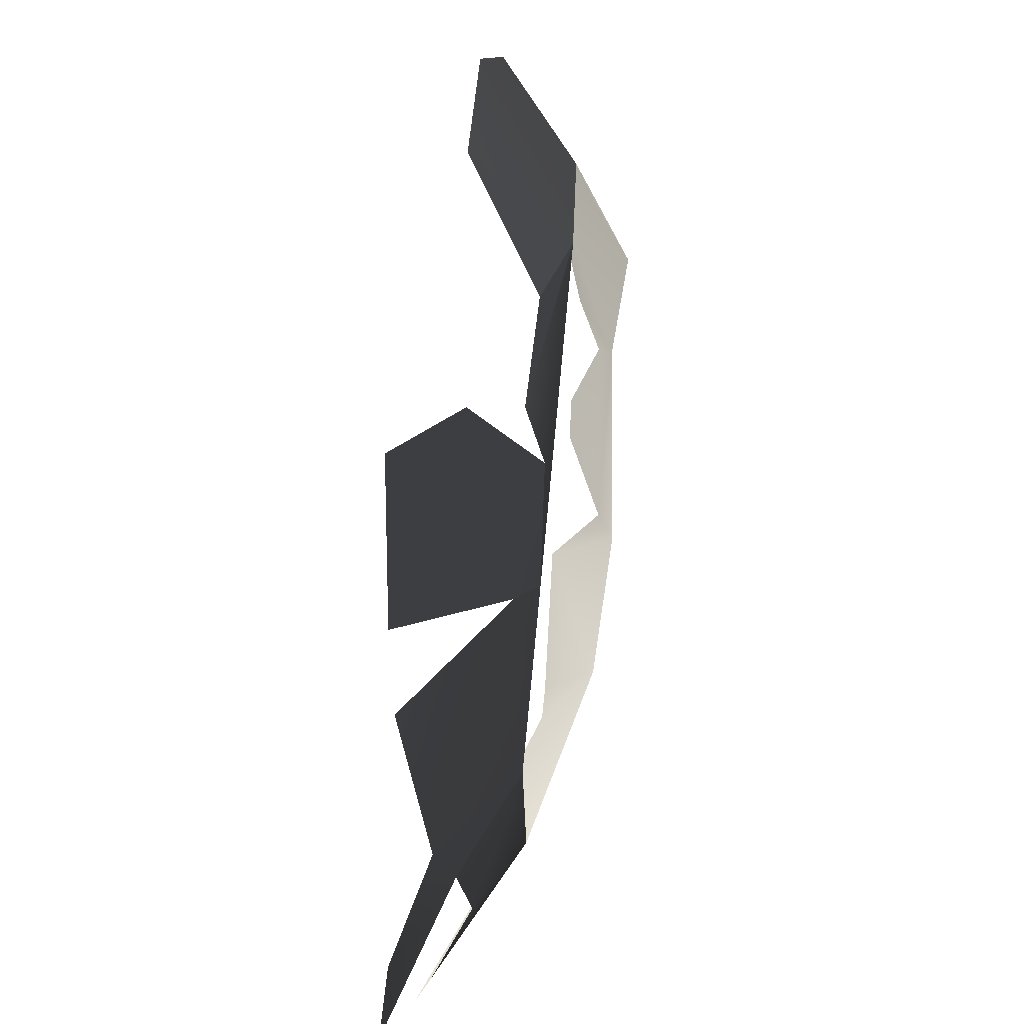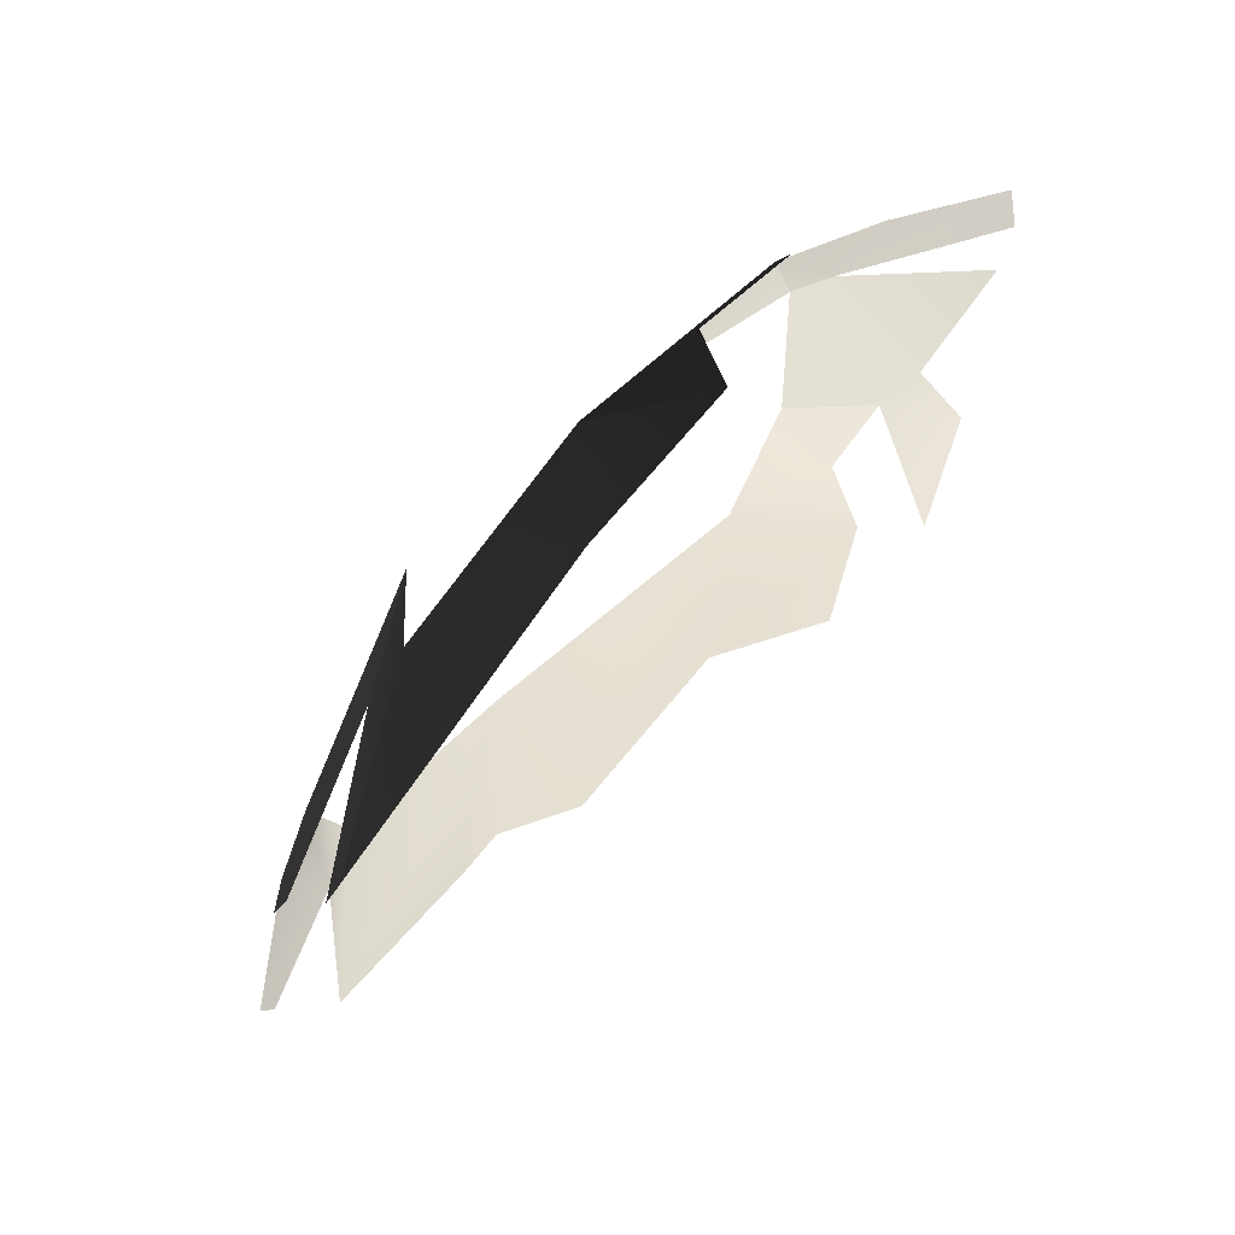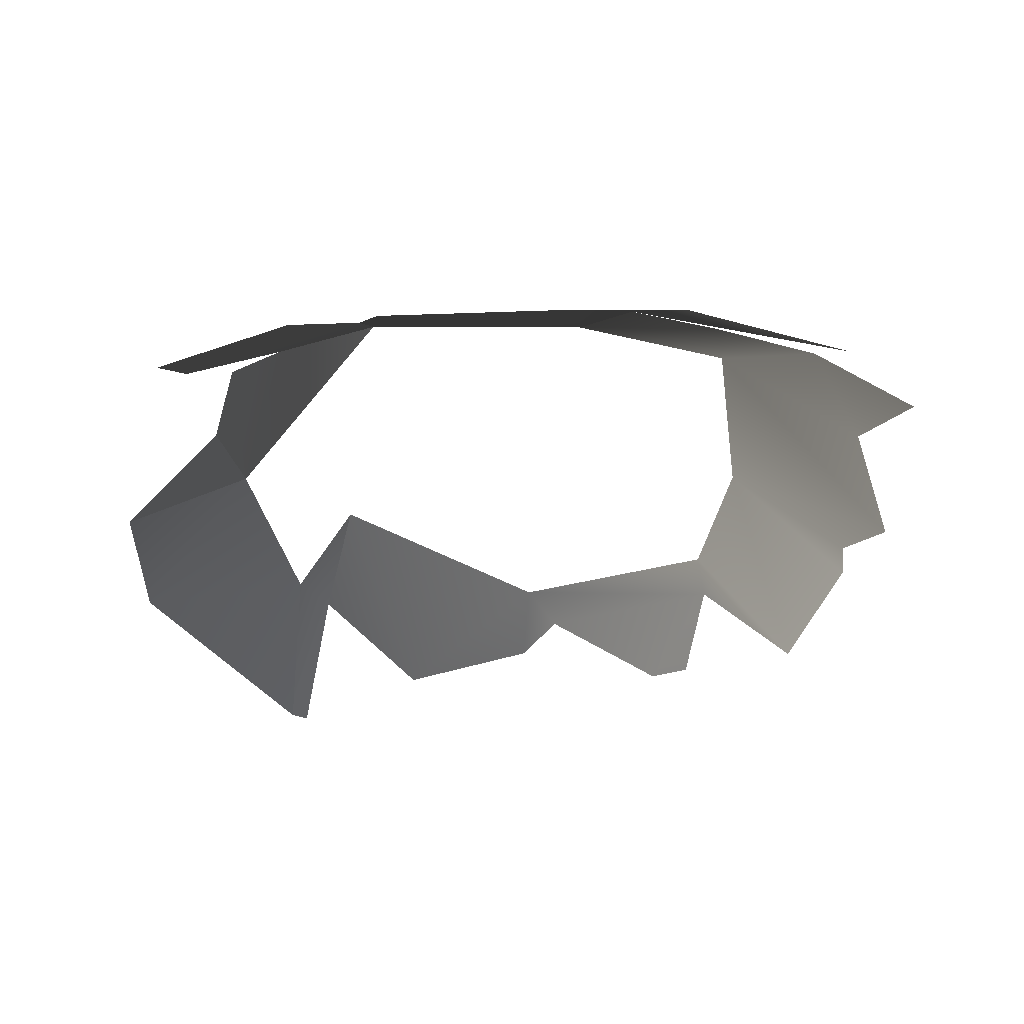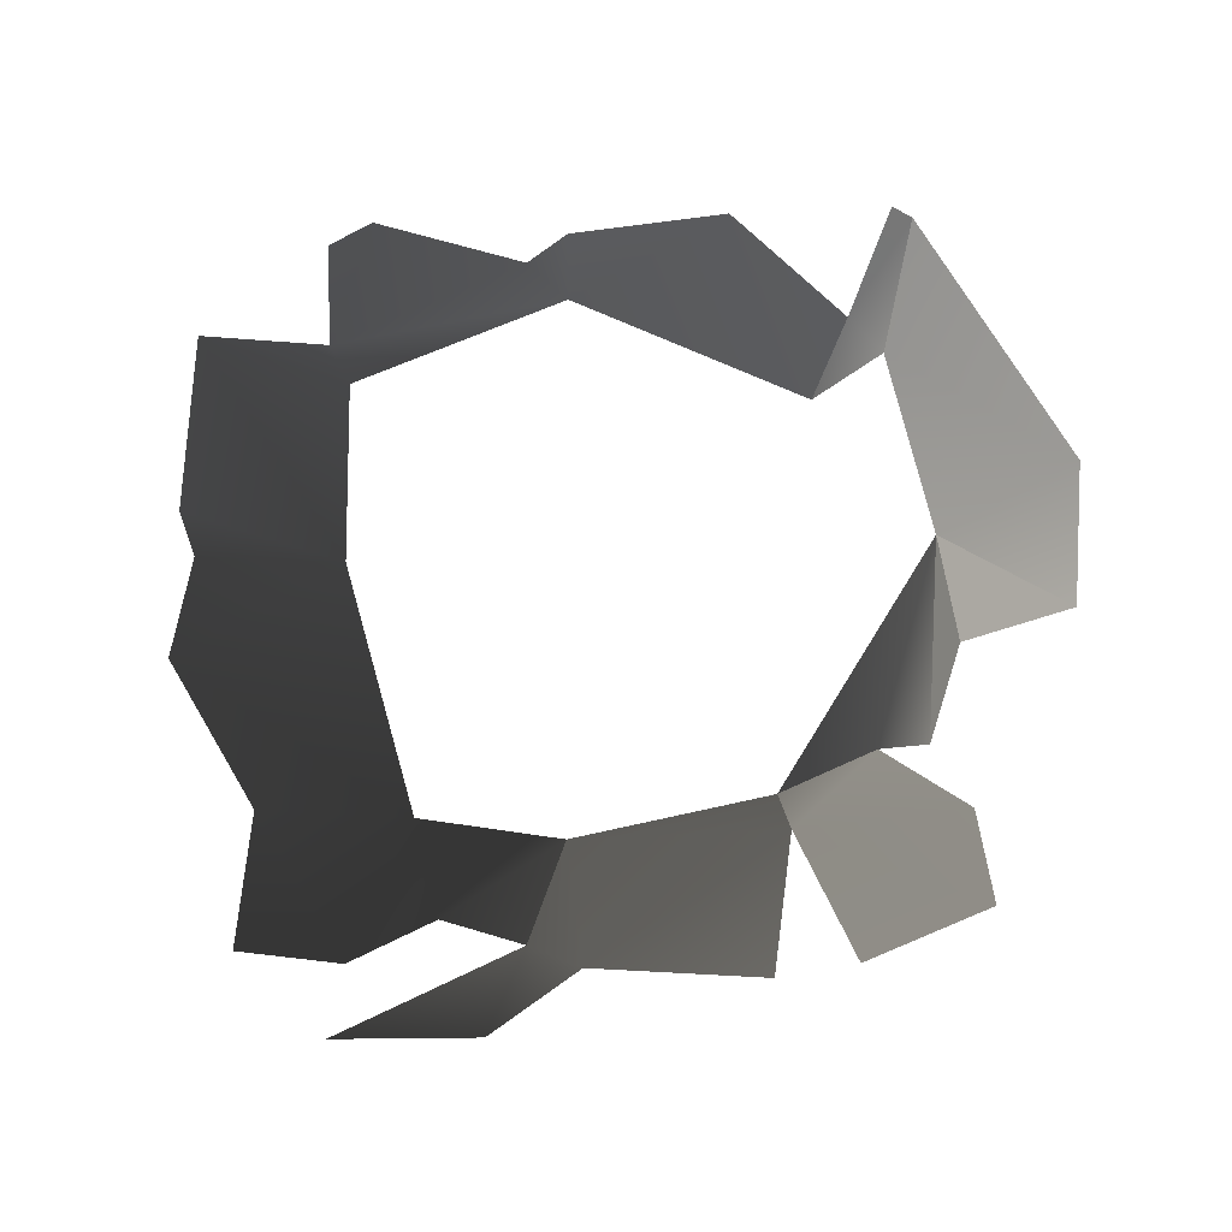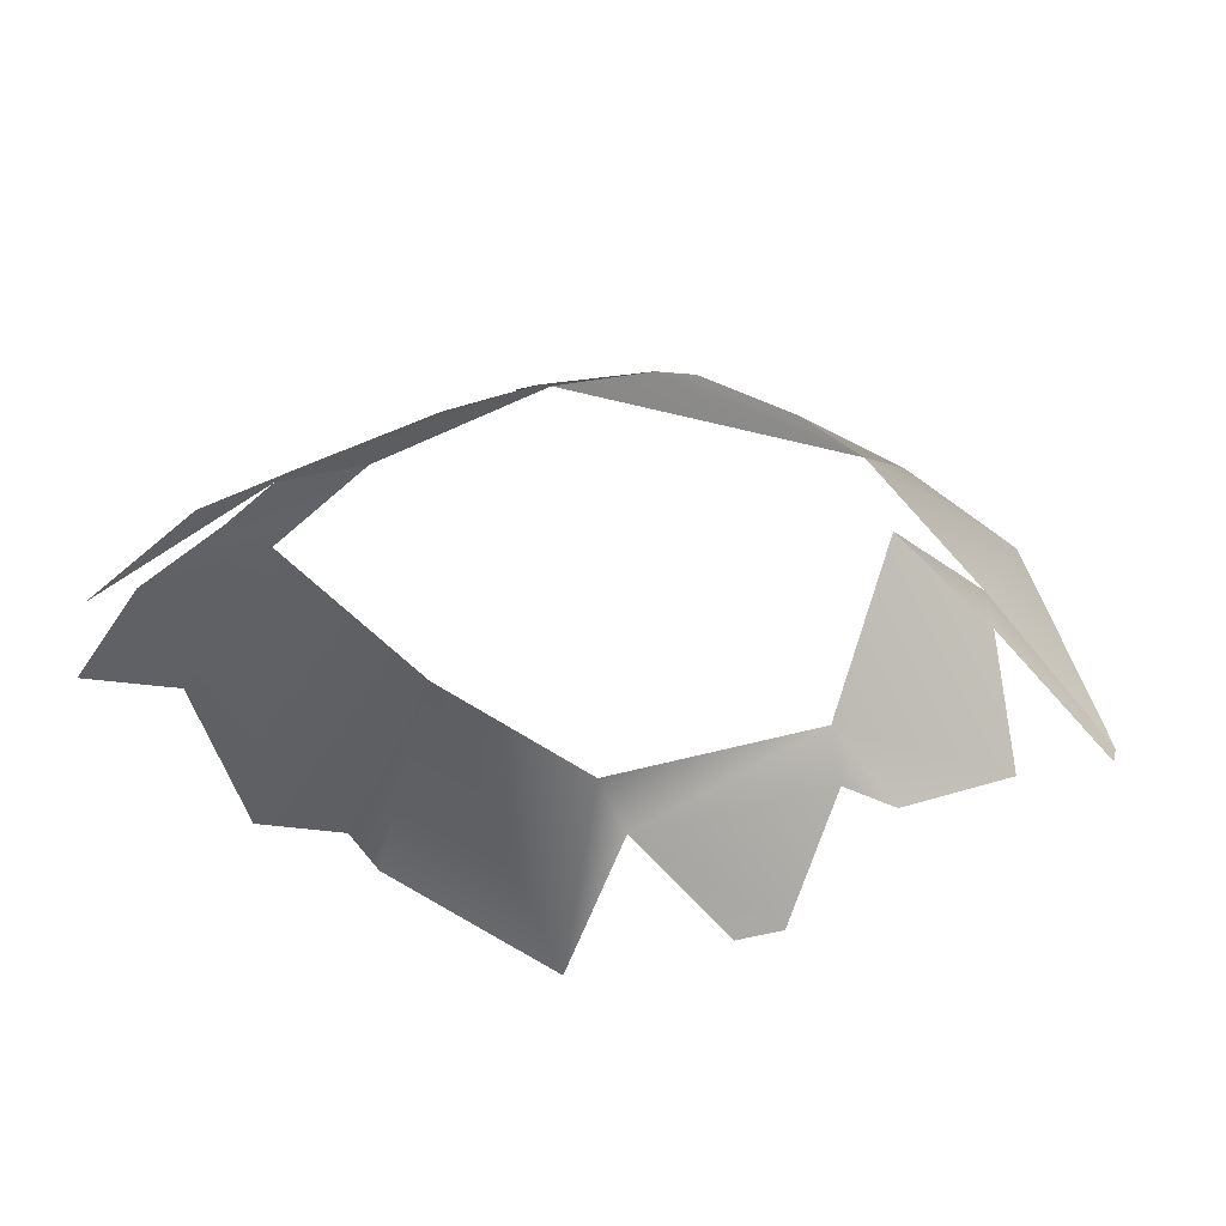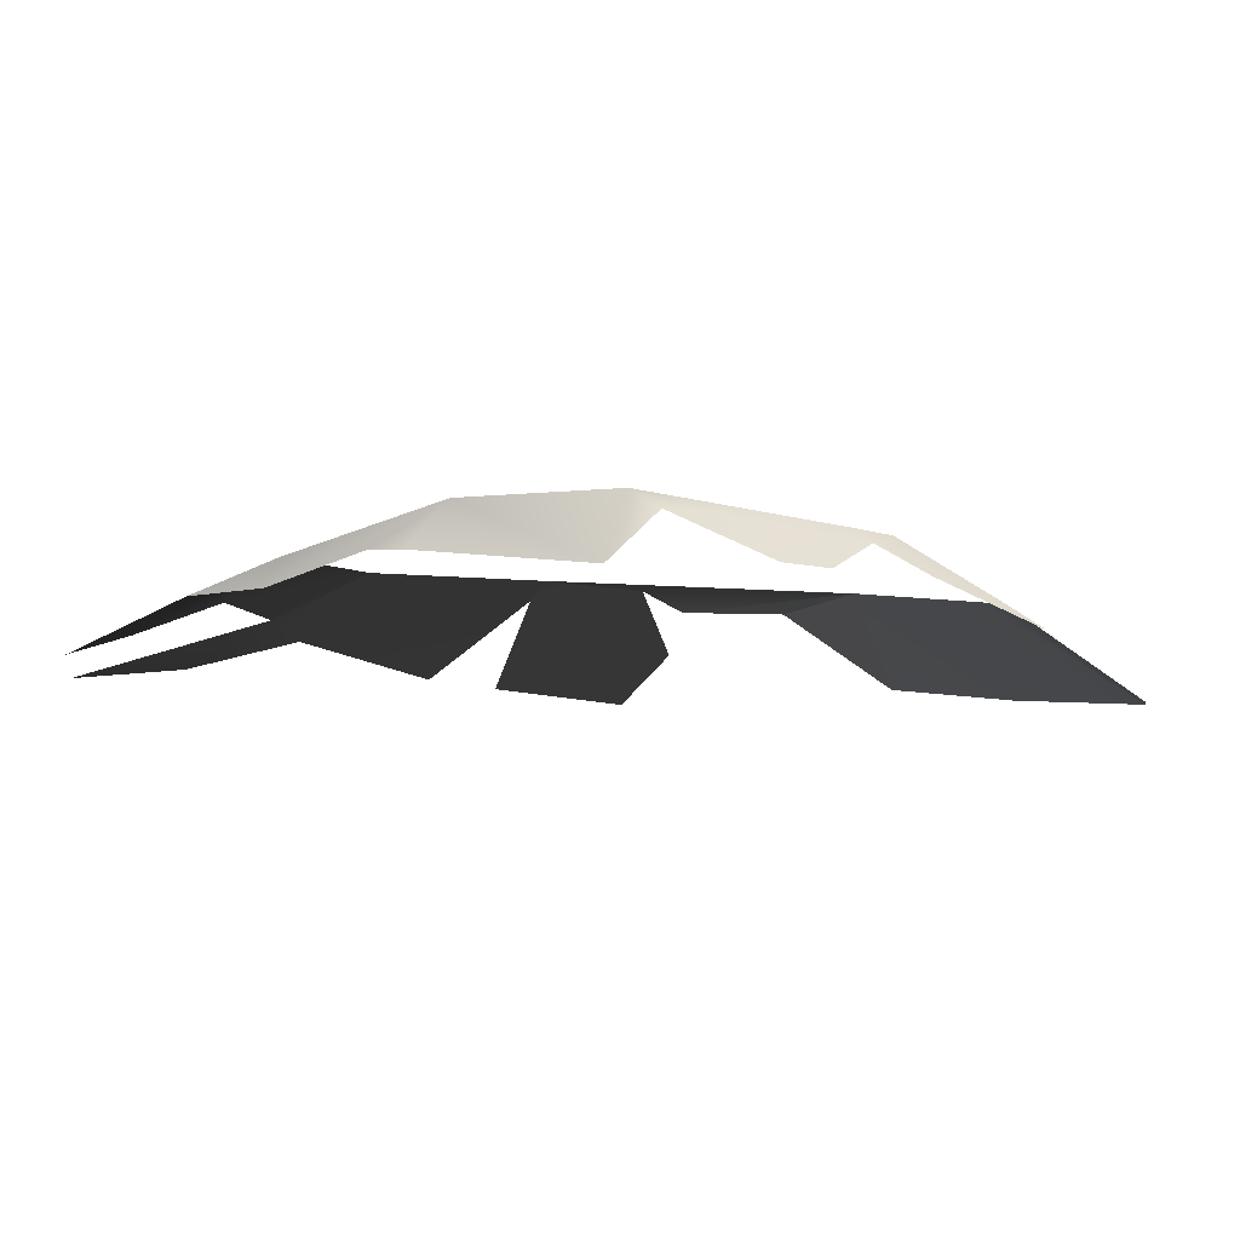
<metadata>
{"format":"obj","ext":"obj","renderer":"f3d","projection":"perspective","resolution":1024,"background":"white","views":[{"elev":32.2,"azim":103.3,"up":"+Z"},{"elev":73.6,"azim":-42.0,"up":"+Z"},{"elev":-27.5,"azim":99.6,"up":"+Y"},{"elev":-65.8,"azim":-76.2,"up":"+Y"},{"elev":33.9,"azim":-123.3,"up":"+Y"},{"elev":-9.8,"azim":-126.7,"up":"+Y"}]}
</metadata>
<code>
v -0.002814 -0.0002075 0.0009498
v -0.003537 0.0002089 3.214e-05
v -0.00228 0.0004571 0.0001171
v -0.00446 -0.0004702 0.0003036
v -0.001865 -4.358e-05 0.0007991
v -0.00446 -0.0004702 0.0003036
v -0.004543 -0.0004706 0.0002118
v -0.003807 0.0001537 -0.0001212
v -0.003537 0.0002089 3.214e-05
v -0.00322 0.0006048 -0.0004195
v -0.0009119 0.0004973 -0.0001782
v -0.001579 0.0004237 0.0001257
v -0.00228 0.0004571 0.0001171
v -0.000896 0.000609 -0.0004955
v -0.00228 0.0004571 0.0001171
v -0.0007289 0.0006278 -0.001165
v -0.001579 0.0004237 0.0001257
v -0.001865 -4.358e-05 0.0007991
v -0.00228 0.0004571 0.0001171
v -0.0005171 0.0005297 -0.001126
v -0.000896 0.000609 -0.0004955
v -0.0007289 0.0006278 -0.001165
v -0.0005383 0.0002769 -5.804e-07
v 9.246e-10 -1.528e-09 2.18e-10
v 0.0002421 6.135e-05 -0.0008832
v -0.0002576 0.0002581 -0.002886
v -0.0001771 -0.0002074 -0.004163
v 0.0001552 -3.187e-05 -0.003251
v -6.034e-05 0.0001808 -0.002573
v -0.0007876 0.0005184 -0.0025
v -0.0005171 0.0005297 -0.001126
v 0.0002292 7.556e-05 -0.001423
v -0.0007289 0.0006278 -0.001165
v -0.0005594 0.0002732 -0.003373
v -0.0002576 0.0002581 -0.002886
v -0.0007876 0.0005184 -0.0025
v -0.001196 0.0004485 -0.003364
v -0.0005358 1.816e-05 -0.003959
v -0.001676 5.861e-05 -0.004193
v -0.002811 -8.12e-05 -0.004341
v -0.002921 0.0005015 -0.003304
v -0.0009063 -0.0001944 -0.004531
v -0.003327 7.051e-05 -0.004044
v -0.003631 2.319e-05 -0.00403
v -0.004644 -0.0001521 -0.003568
v -0.004011 0.0004057 -0.002952
v -0.004307 0.000247 -0.002967
v -0.004221 0.0003306 -0.001615
v -0.004522 0.0001835 -0.001771
v -0.005013 -0.0001071 -0.002483
v -0.004946 -9.694e-05 -0.002752
v -0.004672 1.715e-05 -0.001497
v -0.004625 -0.000169 -0.0006216
v -0.00322 0.0006048 -0.0004195
v -0.003807 0.0001537 -0.0001212
g P_Canopy_01C_(4)_620_111
f 1 3 2
f 1 2 4
f 5 3 1
f 6 8 7
f 6 9 8
f 8 9 10
f 11 13 12
f 14 15 11
f 14 16 15
f 17 19 18
f 20 22 21
f 20 21 23
f 20 23 24
f 20 24 25
f 26 28 27
f 26 29 28
f 30 29 26
f 29 30 31
f 29 31 32
f 31 30 33
f 34 36 35
f 34 37 36
f 38 37 34
f 39 37 38
f 40 37 39
f 40 41 37
f 39 38 42
f 43 41 40
f 44 41 43
f 45 41 44
f 45 46 41
f 47 46 45
f 47 48 46
f 47 49 48
f 50 49 47
f 50 47 51
f 48 49 52
f 48 52 53
f 48 53 54
f 54 53 55

</code>
